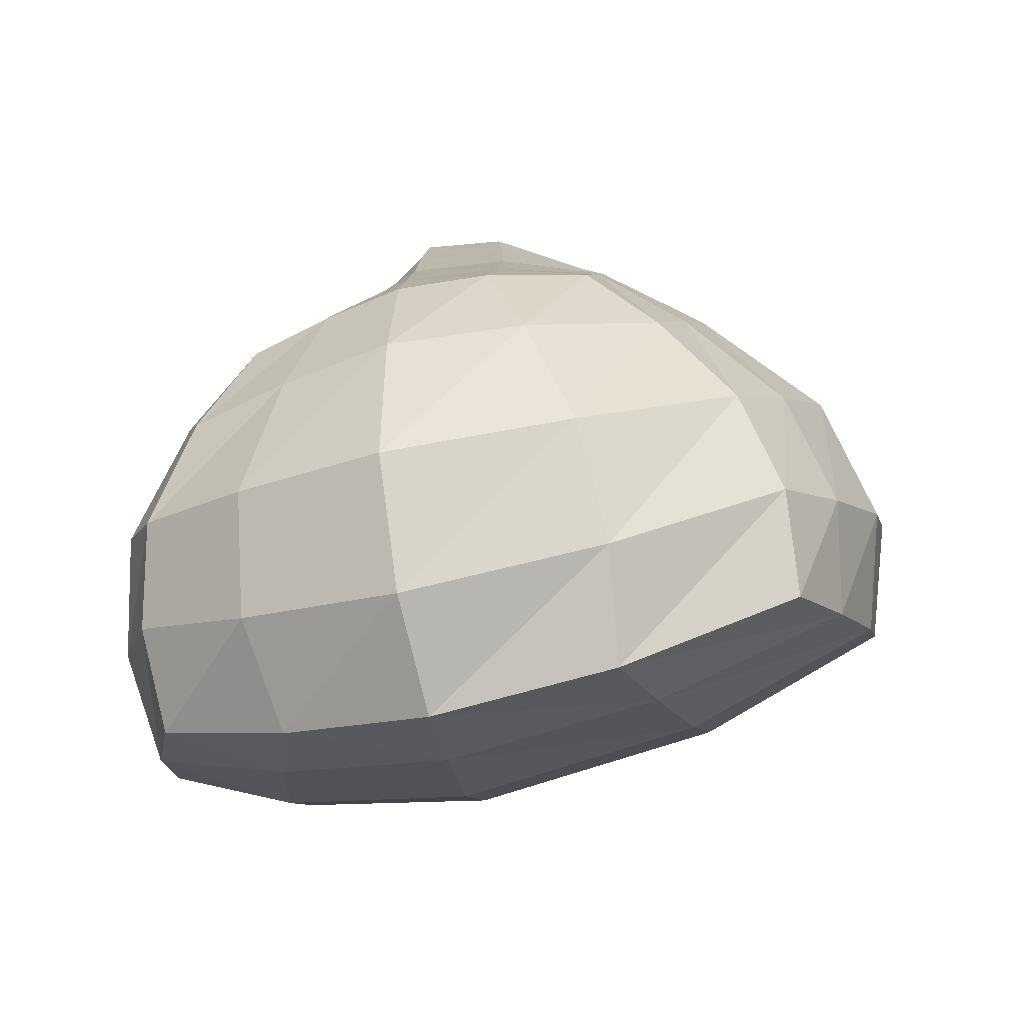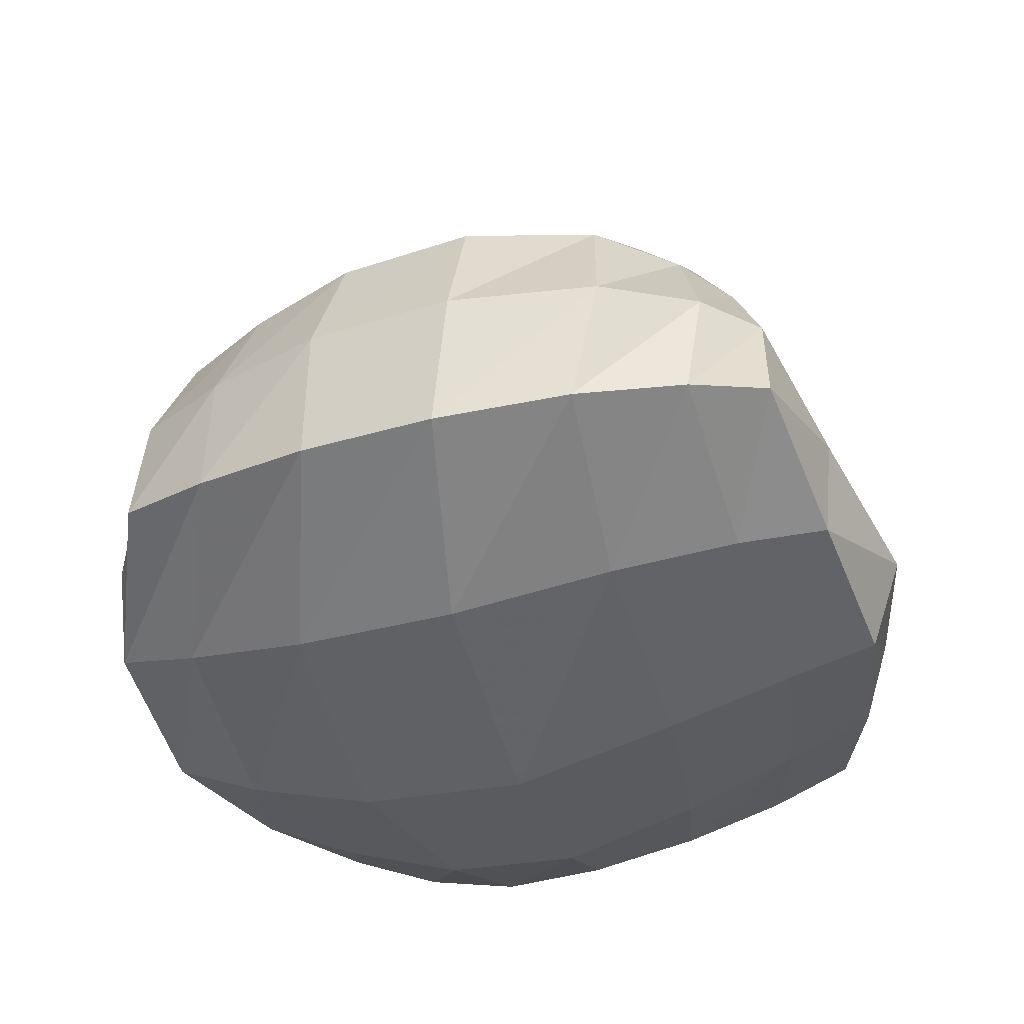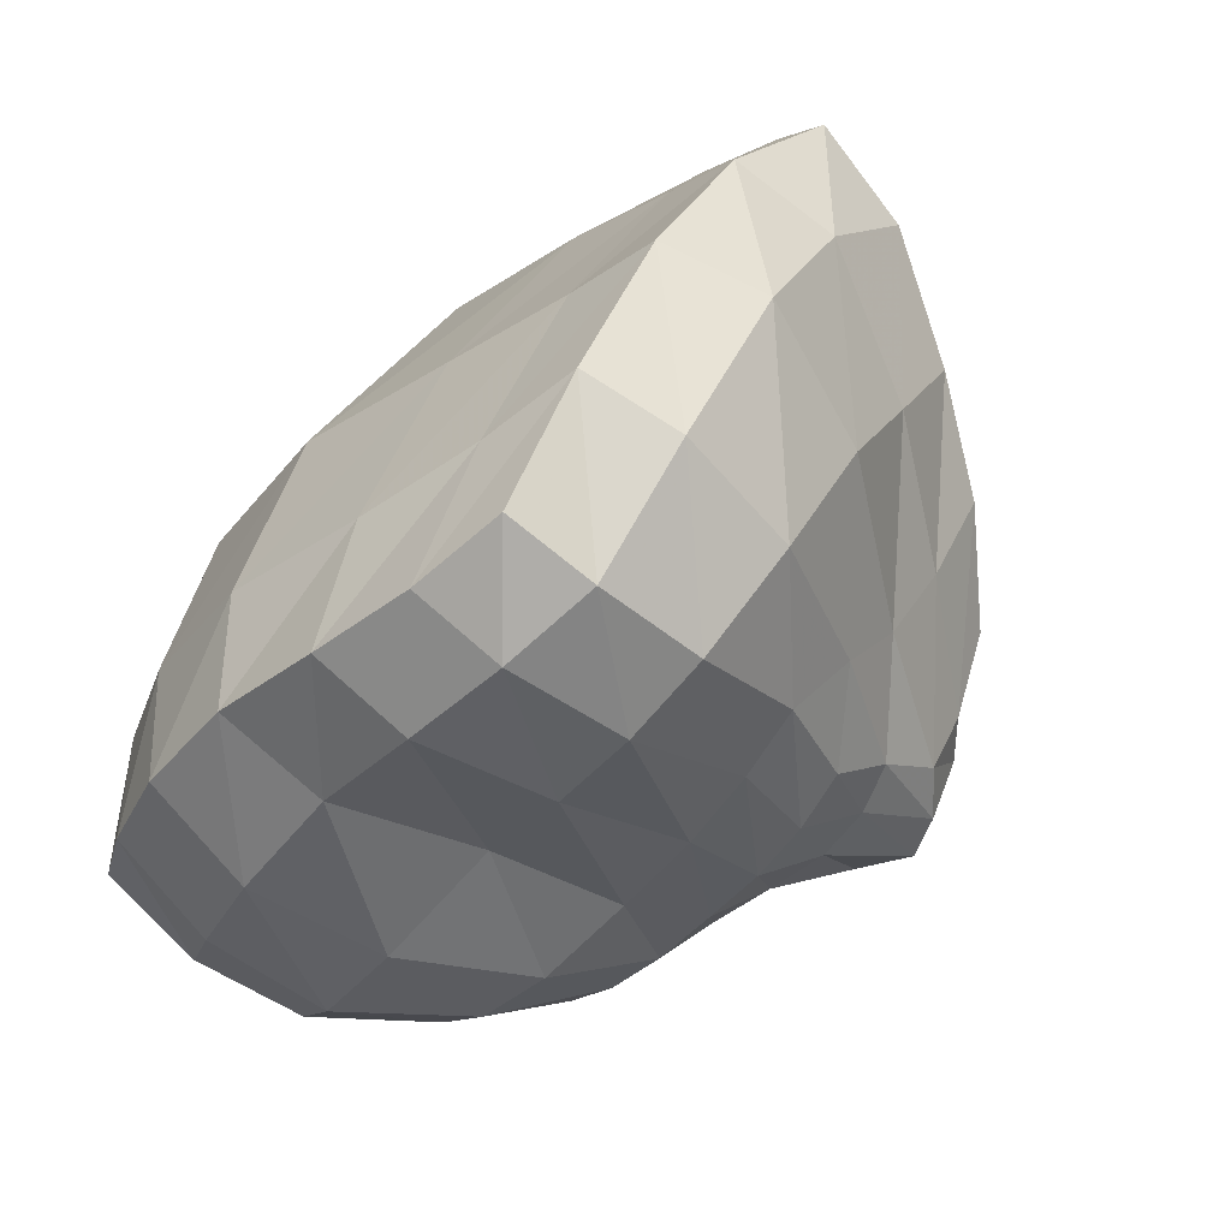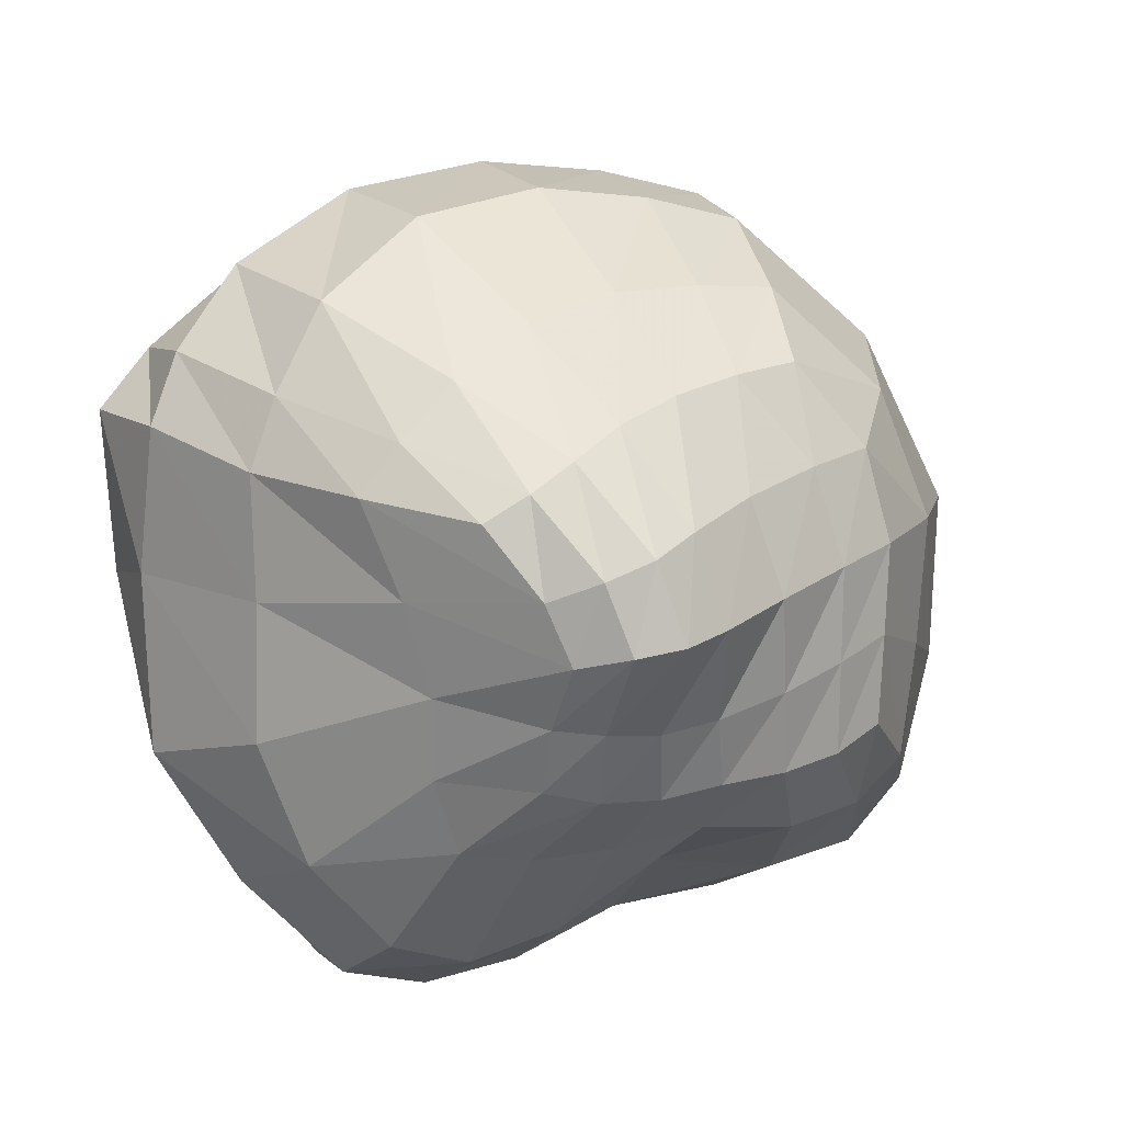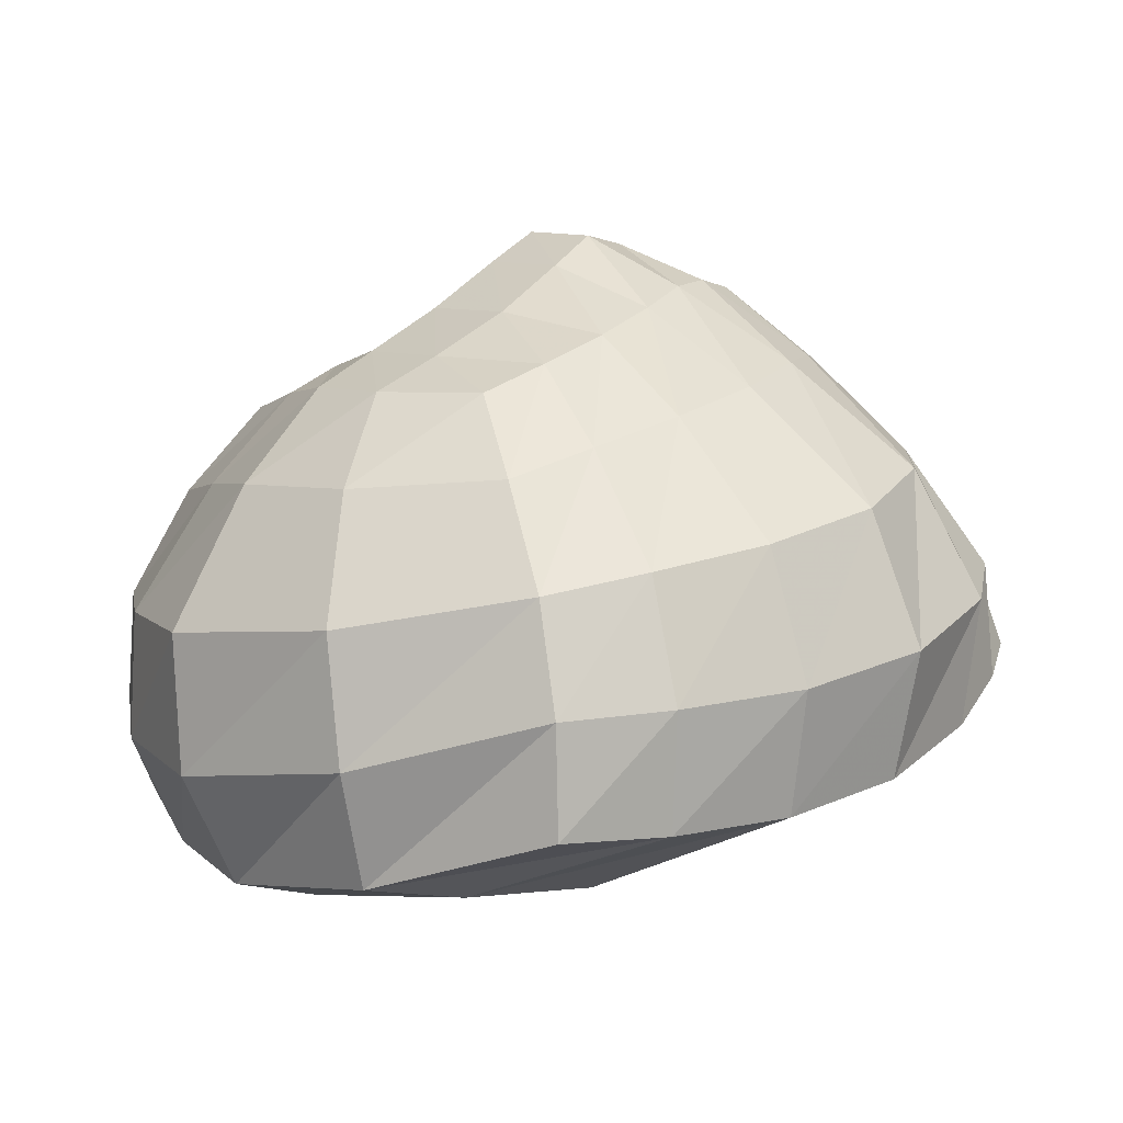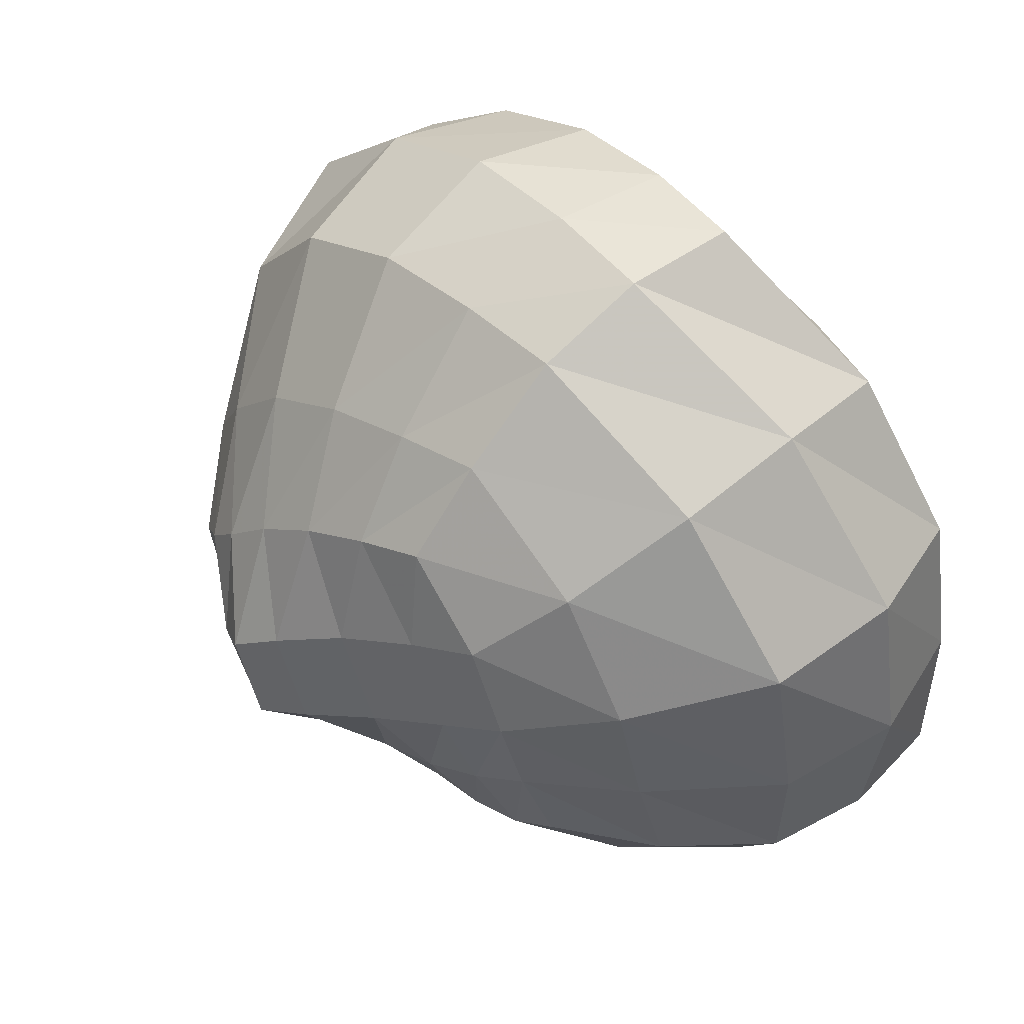
<metadata>
{"format":"obj","ext":"obj","renderer":"f3d","projection":"perspective","resolution":1024,"background":"white","views":[{"elev":-7.6,"azim":-61.2,"up":"+Y"},{"elev":-31.5,"azim":40.1,"up":"+Y"},{"elev":-63.3,"azim":53.4,"up":"+Z"},{"elev":-7.7,"azim":157.6,"up":"+Z"},{"elev":16.2,"azim":-21.6,"up":"+Y"},{"elev":42.3,"azim":-126.8,"up":"+Z"}]}
</metadata>
<code>
o Stone3
v 2.683 -0.5506 0.9405
v -0.7727 -0.7197 2.498
v -2.064 -1.454 -0.8714
v 1.16 -1.312 -2.022
v 1.231 1.552 0.09283
v -0.6522 1.285 1.118
v -1.359 0.8674 -0.7714
v 0.6688 0.9561 -1.195
v 0.7731 1.644 0.4258
v 0.1405 1.486 0.836
v 0.5573 -0.8023 2.418
v 1.945 -0.6948 1.765
v -0.7339 0.9586 -1.058
v 0.008508 0.9886 -1.22
v 0.03687 -1.551 -1.854
v -1.173 -1.688 -1.438
v -1.278 1.177 0.1855
v -2.011 -1.397 0.8456
v 0.7421 1.557 -0.6107
v 2.175 -1.25 -0.8026
v 0.9874 -1.573 -0.3637
v -0.7953 -1.806 0.3802
v 0.2467 1.845 -0.513
v -0.4677 1.497 -0.193
v 1.944 0.08114 -0.9198
v -2.264 0.02065 0.6753
v 0.09337 -0.2464 -1.894
v -1.257 -0.2741 -1.525
v 0.5485 0.5981 2.124
v 1.811 0.7057 1.356
v 1.093 -0.1945 -1.986
v -2.114 -0.2426 -0.9923
v 2.15 0.6043 0.4409
v -0.724 0.4543 2.114
v -0.26 1.387 0.9962
v -0.7512 -0.1096 2.41
v 2.401 -0.6012 1.323
v 1.73 1.121 0.2559
v -1.307 1.046 -0.2965
v -2.17 -0.862 -0.9718
v -1.567 -1.136 1.766
v 0.3503 0.9808 -1.244
v 1.161 -0.8165 -2.128
v -1.665 -1.597 -1.203
v 0.92 1.61 -0.294
v 1.693 -1.32 -1.468
v 1.007 1.635 0.2446
v 0.4953 1.577 0.6385
v -0.1549 -0.7696 2.506
v 1.298 -0.7828 2.17
v -1.075 0.9198 -0.9447
v -0.352 0.9811 -1.133
v 0.6212 -1.417 -2.004
v -0.5754 -1.671 -1.619
v 2.078 0.007509 1.692
v 0.6202 -0.09524 2.45
v -1.286 -1.061 -1.62
v 0.03832 -1.017 -2.058
v 0.4529 -1.641 -1.282
v -1.039 -1.841 -0.7035
v 0.4301 1.876 -0.08467
v -0.2489 1.55 0.3224
v -1.104 1.24 0.6891
v -2.094 -1.472 -0.04094
v 0.7287 1.234 -0.892
v 2.467 -0.989 0.108
v 1.485 -1.22 0.846
v -0.2213 -1.402 1.593
v 0.1501 1.306 -0.905
v -0.6115 1.21 -0.6555
v -2.277 -0.7497 0.803
v 2.307 -0.6945 -0.9269
v -1.507 -1.614 0.6677
v -0.9165 1.32 0.01893
v 1.681 -1.373 -0.6265
v 0.09957 -1.819 -0.001446
v 0.4986 1.758 -0.5706
v -0.04254 1.705 -0.396
v -2.268 -0.1306 -0.2472
v 1.247 0.8763 -0.7185
v -1.776 0.7287 0.417
v -0.1299 0.5304 2.157
v 1.595 -0.08395 -1.557
v -0.5045 -0.2198 -1.493
v -1.786 -0.2823 -1.365
v -1.671 0.2249 1.566
v 0.07637 0.5216 -1.461
v 0.3331 1.145 1.437
v 1.271 1.254 0.8698
v -1.02 0.4722 -1.324
v 1.268 0.6577 1.873
v 2.035 0.3569 -0.2015
v 0.618 -0.2407 -2.071
v 2.041 0.6728 0.8412
v 0.9345 0.4576 -1.496
v 2.536 0.02717 0.755
v -0.696 0.9364 1.606
v -1.775 0.3737 -0.9049
v -0.1226 -0.1023 2.478
v -2.34 -0.8479 -0.1607
v 0.633 -0.929 -2.194
v 2.47 -0.3911 0.02597
v -1.628 -1.673 -0.3494
v -0.7146 1.378 0.5391
v 2.406 0.03811 1.173
v 1.42 -0.06268 2.193
v -1.793 -0.9811 -1.365
v -0.6084 -1.06 -1.751
v 1.142 -1.447 -1.416
v -0.3193 -1.847 -1.029
v 0.6748 1.796 -0.2002
v 0.1608 1.747 0.08743
v -1.677 -0.4759 1.765
v 1.769 -0.7938 -1.622
v -0.9936 -1.284 1.729
v -0.9857 1.142 -0.4742
v 2.069 -1.071 0.4308
v 0.6789 -1.395 1.289
v 0.4582 1.304 -0.9154
v -0.205 1.252 -0.812
v 0.54 0.4886 -1.528
v 1.544 1.211 0.5374
v 0.8535 1.218 1.215
v -1.781 0.5636 -0.2834
v 1.46 1.028 -0.2479
v -0.4494 0.5281 -1.339
v -1.466 0.4128 -1.181
v 1.153 0.6509 -1.128
v -0.1992 1.047 1.547
v -1.426 0.8351 1.111
v -1.057 -0.001062 -0.1932
f 99 36 2 49
f 100 40 3 64
f 101 43 4 53
f 1 66 102 96
f 103 64 3 44
f 104 63 6 35
f 105 55 12 37
f 106 56 11 50
f 107 57 16 44
f 108 58 15 54
f 109 59 15 53
f 110 60 16 54
f 111 61 9 47
f 112 62 10 48
f 113 71 18 41
f 114 72 20 46
f 115 41 18 73
f 116 39 17 74
f 117 67 21 75
f 118 68 22 76
f 119 69 23 77
f 120 70 24 78
f 121 95 31 93
f 122 89 30 94
f 123 88 29 91
f 124 98 32 79
f 125 38 33 92
f 126 87 27 84
f 127 90 28 85
f 128 80 25 83
f 129 97 34 82
f 130 81 26 86
f 56 99 49 11
f 29 82 99 56
f 82 34 36 99
f 71 100 64 18
f 26 79 100 71
f 79 32 40 100
f 58 101 53 15
f 27 93 101 58
f 93 31 43 101
f 72 102 66 20
f 25 92 102 72
f 92 33 96 102
f 60 103 44 16
f 22 73 103 60
f 73 18 64 103
f 62 104 35 10
f 24 74 104 62
f 74 17 63 104
f 37 1 96 105
f 33 94 105 96
f 94 30 55 105
f 55 106 50 12
f 30 91 106 55
f 91 29 56 106
f 40 107 44 3
f 32 85 107 40
f 85 28 57 107
f 57 108 54 16
f 28 84 108 57
f 84 27 58 108
f 46 109 53 4
f 20 75 109 46
f 75 21 59 109
f 59 110 54 15
f 21 76 110 59
f 76 22 60 110
f 45 111 47 5
f 19 77 111 45
f 77 23 61 111
f 61 112 48 9
f 23 78 112 61
f 78 24 62 112
f 36 113 41 2
f 34 86 113 36
f 86 26 71 113
f 43 114 46 4
f 31 83 114 43
f 83 25 72 114
f 68 115 73 22
f 11 49 115 68
f 49 2 41 115
f 70 116 74 24
f 13 51 116 70
f 51 7 39 116
f 66 117 75 20
f 1 37 117 66
f 37 12 67 117
f 67 118 76 21
f 12 50 118 67
f 50 11 68 118
f 65 119 77 19
f 8 42 119 65
f 42 14 69 119
f 69 120 78 23
f 14 52 120 69
f 52 13 70 120
f 87 121 93 27
f 14 42 121 87
f 42 8 95 121
f 38 122 94 33
f 5 47 122 38
f 47 9 89 122
f 89 123 91 30
f 9 48 123 89
f 48 10 88 123
f 81 124 79 26
f 17 39 124 81
f 39 7 98 124
f 80 125 92 25
f 19 45 125 80
f 45 5 38 125
f 90 126 84 28
f 13 52 126 90
f 52 14 87 126
f 98 127 85 32
f 7 51 127 98
f 51 13 90 127
f 95 128 83 31
f 8 65 128 95
f 65 19 80 128
f 88 129 82 29
f 10 35 129 88
f 35 6 97 129
f 97 130 86 34
f 6 63 130 97
f 63 17 81 130

</code>
